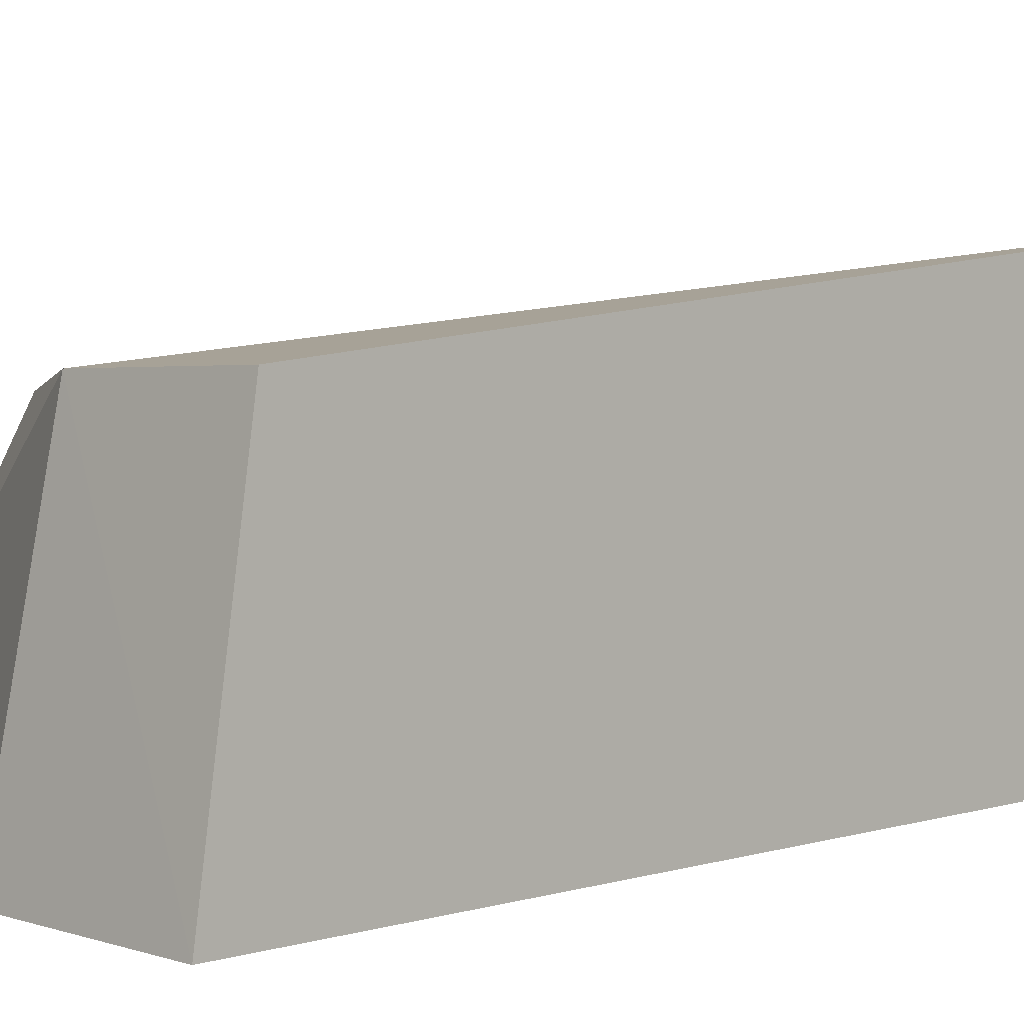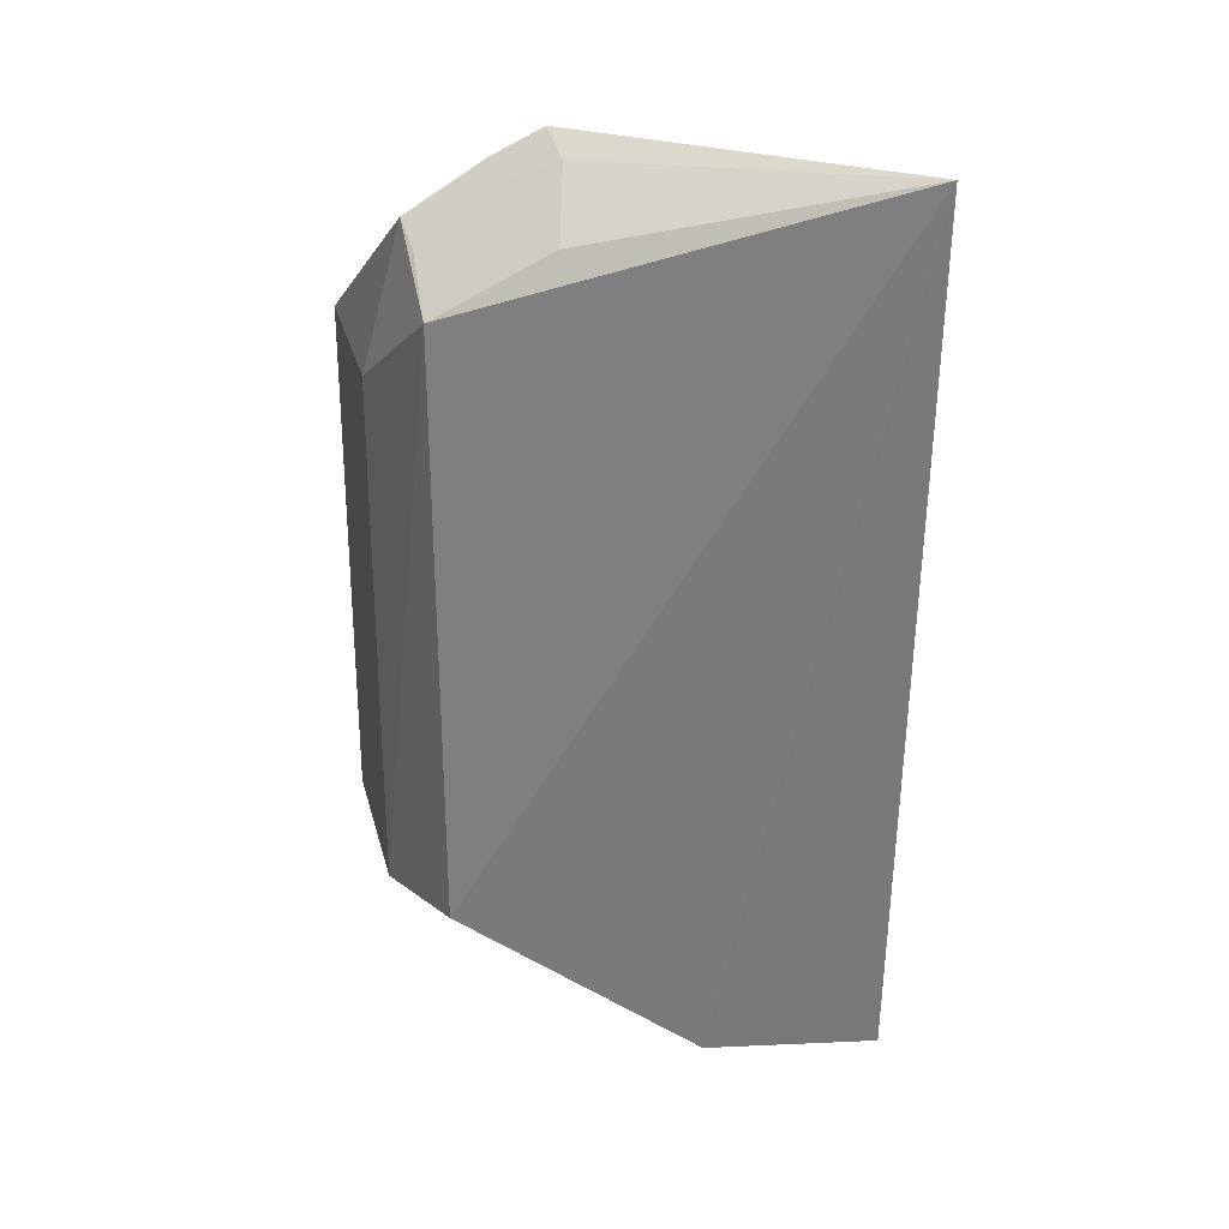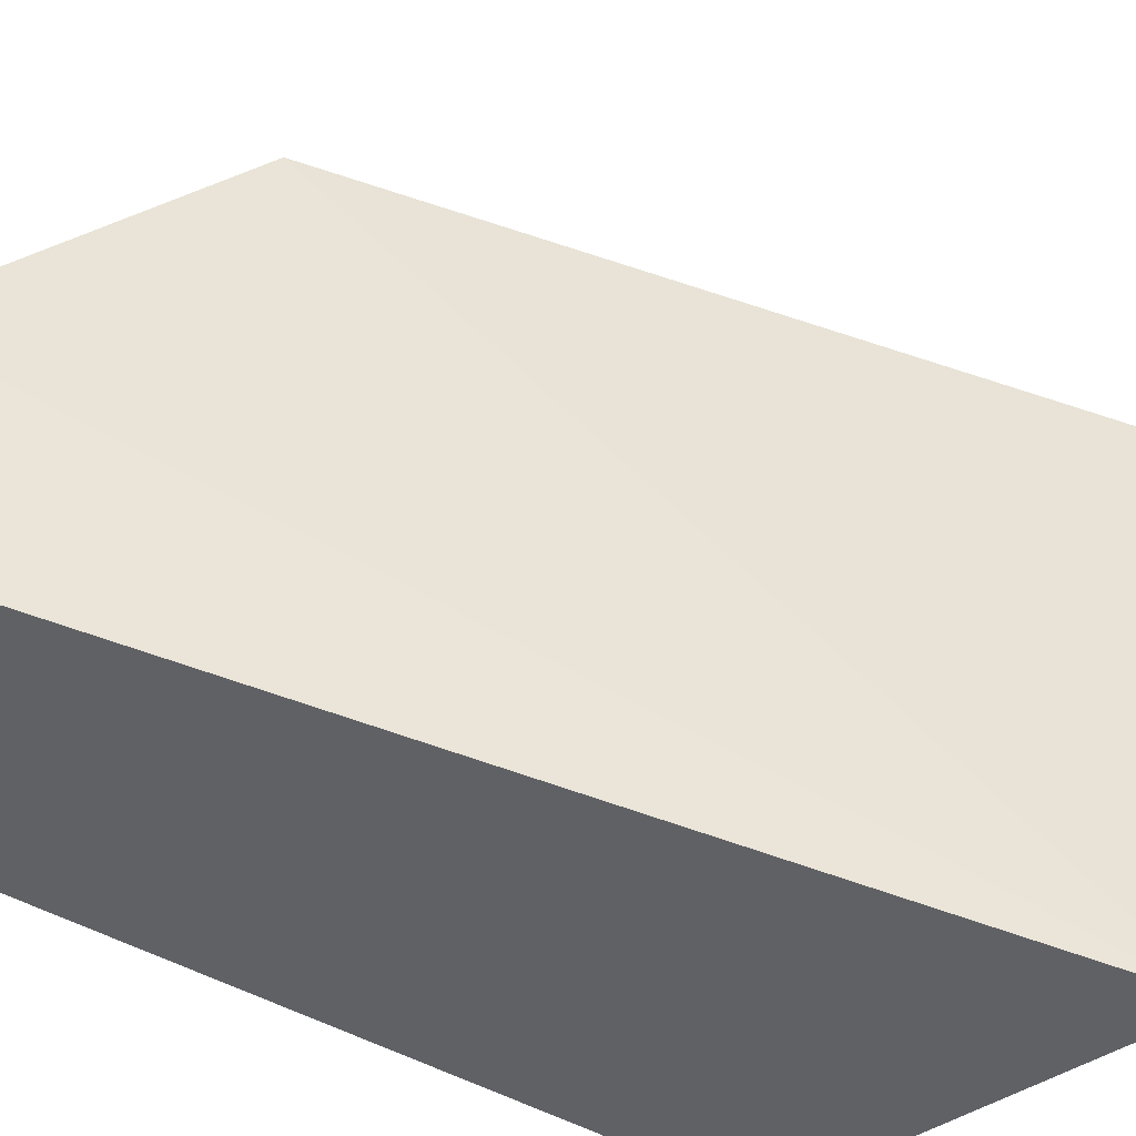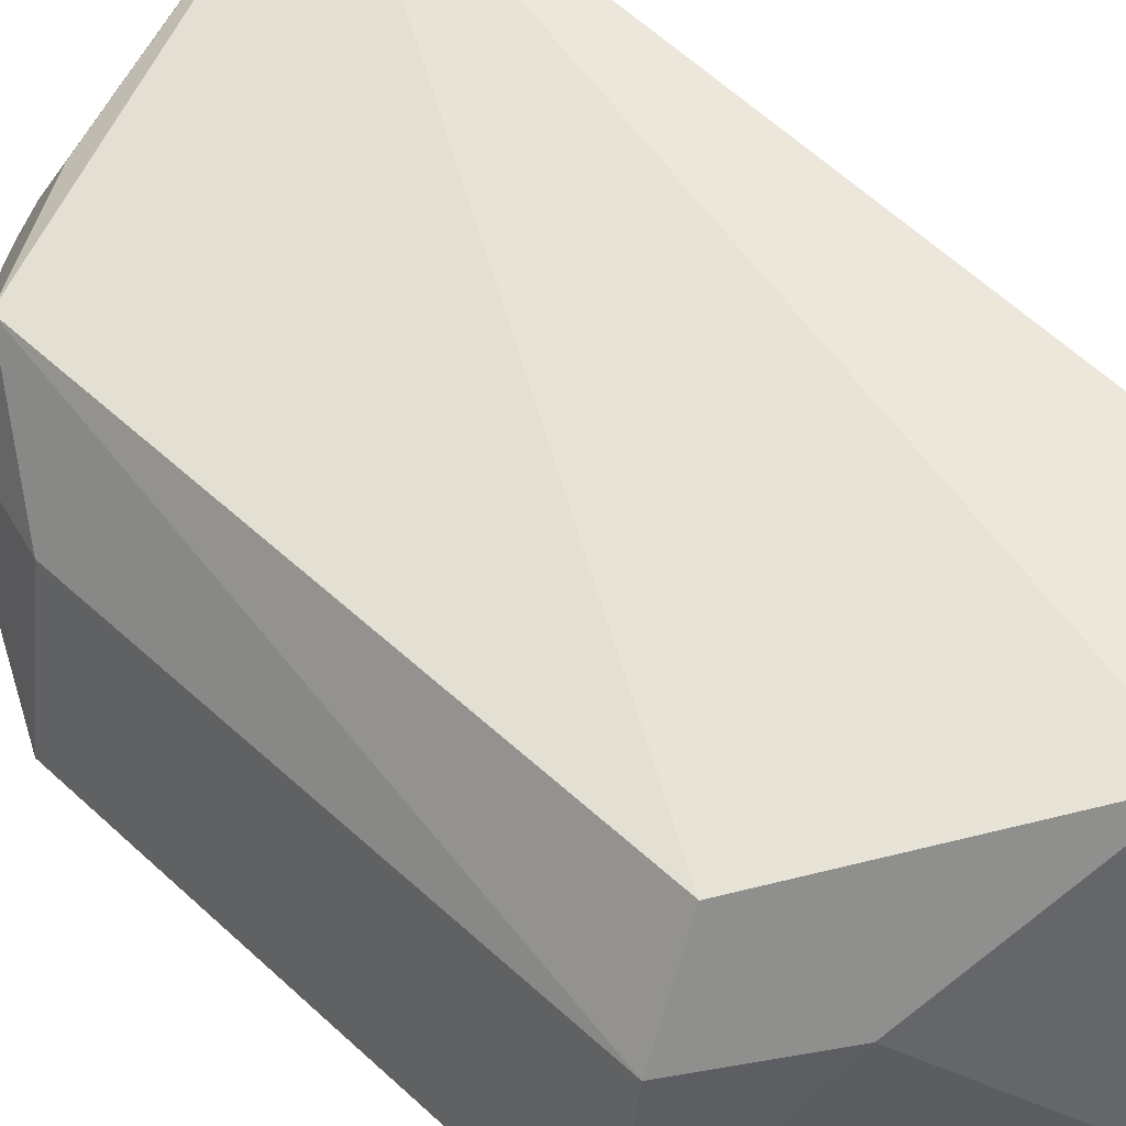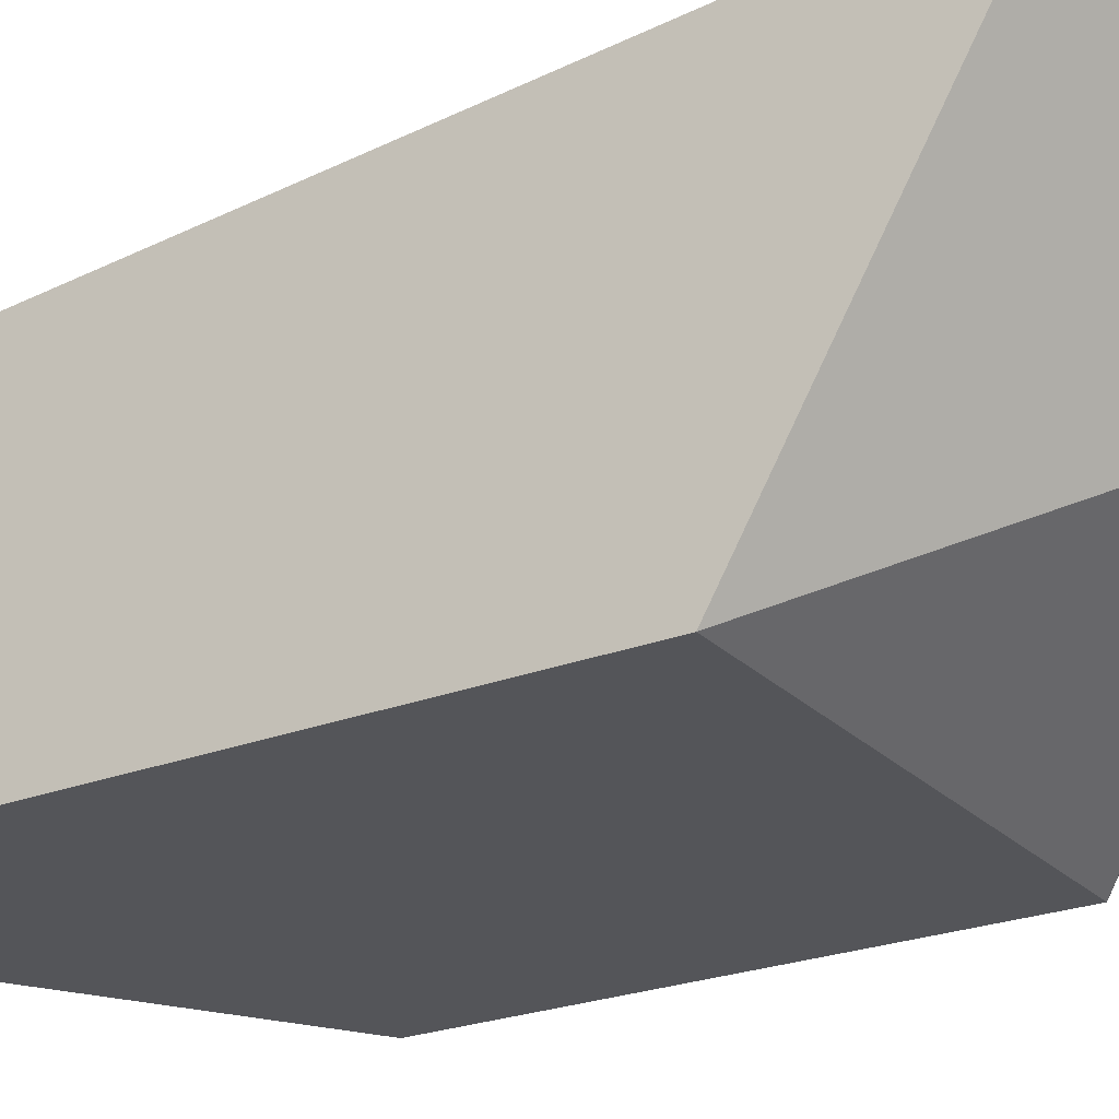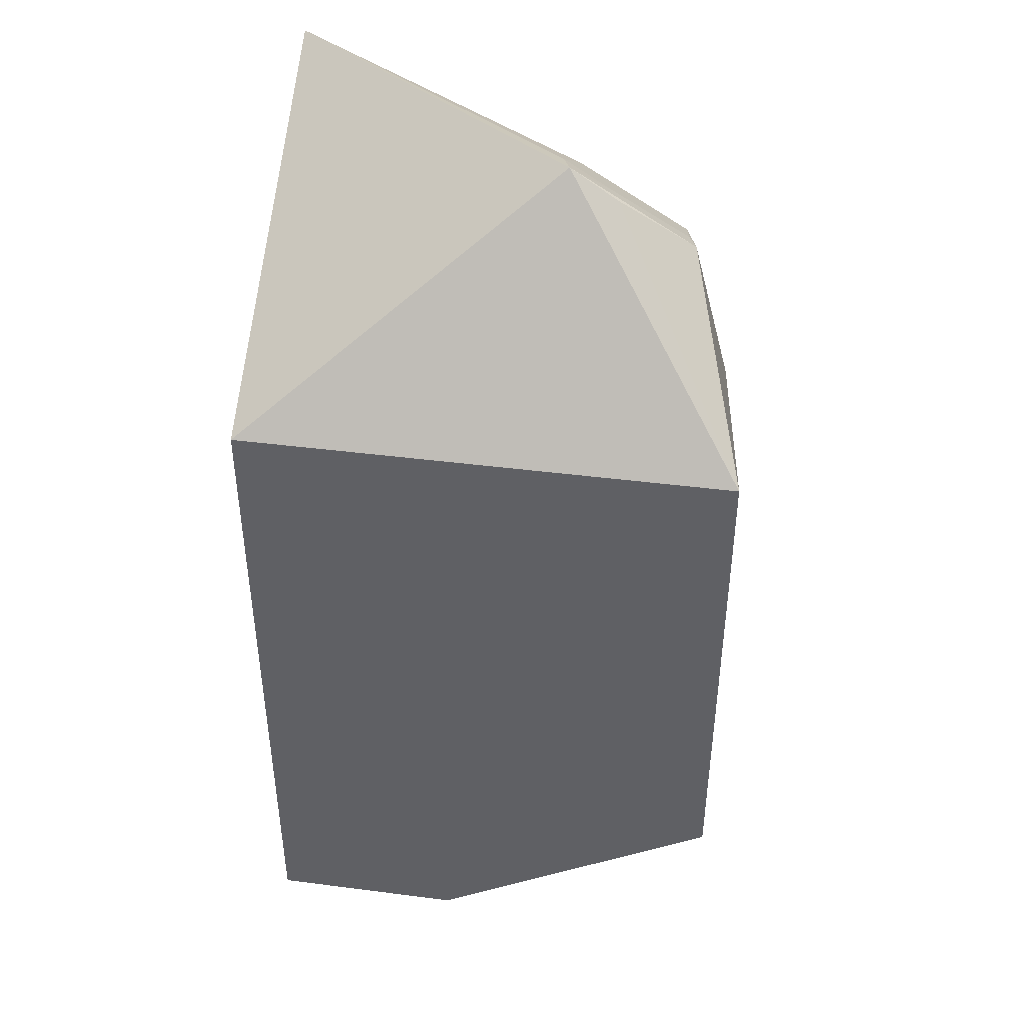
<metadata>
{"format":"obj","ext":"obj","renderer":"f3d","projection":"perspective","resolution":1024,"background":"white","views":[{"elev":4.9,"azim":46.2,"up":"+Z"},{"elev":27.8,"azim":-5.5,"up":"+Y"},{"elev":52.6,"azim":114.4,"up":"+Z"},{"elev":49.8,"azim":-44.5,"up":"+Z"},{"elev":-24.6,"azim":122.6,"up":"+Z"},{"elev":42.9,"azim":-171.3,"up":"+Y"}]}
</metadata>
<code>
v -0.08721 -0.1046 0.07949
v -0.08721 -0.1156 0.007576
v -0.08721 0.09999 0.09715
v -0.1571 0.09837 0.05038
v -0.2008 -0.07381 0.007576
v -0.08721 0.0474 0.007576
v -0.1327 -0.1156 0.007576
v -0.1818 -0.07027 0.07181
v -0.2008 0.0474 0.007576
v -0.1266 -0.1051 0.07783
v -0.1824 0.06803 0.07489
v -0.1699 -0.09076 0.04936
v -0.1566 0.08253 0.07696
v -0.1859 0.08086 0.04973
v -0.1949 0.0474 0.04883
v -0.1949 -0.07381 0.04883
v -0.1546 0.09437 0.05977
v -0.1683 0.09197 0.04862
v -0.1837 0.07727 0.05857
v -0.1665 0.08908 0.05651
f 1 2 3
f 6 3 2
f 6 4 3
f 9 4 6
f 9 7 5
f 9 6 2
f 9 2 7
f 10 7 2
f 10 2 1
f 10 1 3
f 10 3 8
f 11 8 3
f 12 10 8
f 12 5 7
f 12 7 10
f 13 11 3
f 15 9 5
f 15 14 9
f 15 11 14
f 16 12 8
f 16 5 12
f 16 15 5
f 16 8 11
f 16 11 15
f 17 13 3
f 17 3 4
f 17 11 13
f 18 14 4
f 18 4 9
f 18 9 14
f 19 14 11
f 20 17 4
f 20 4 14
f 20 14 19
f 20 19 11
f 20 11 17

</code>
